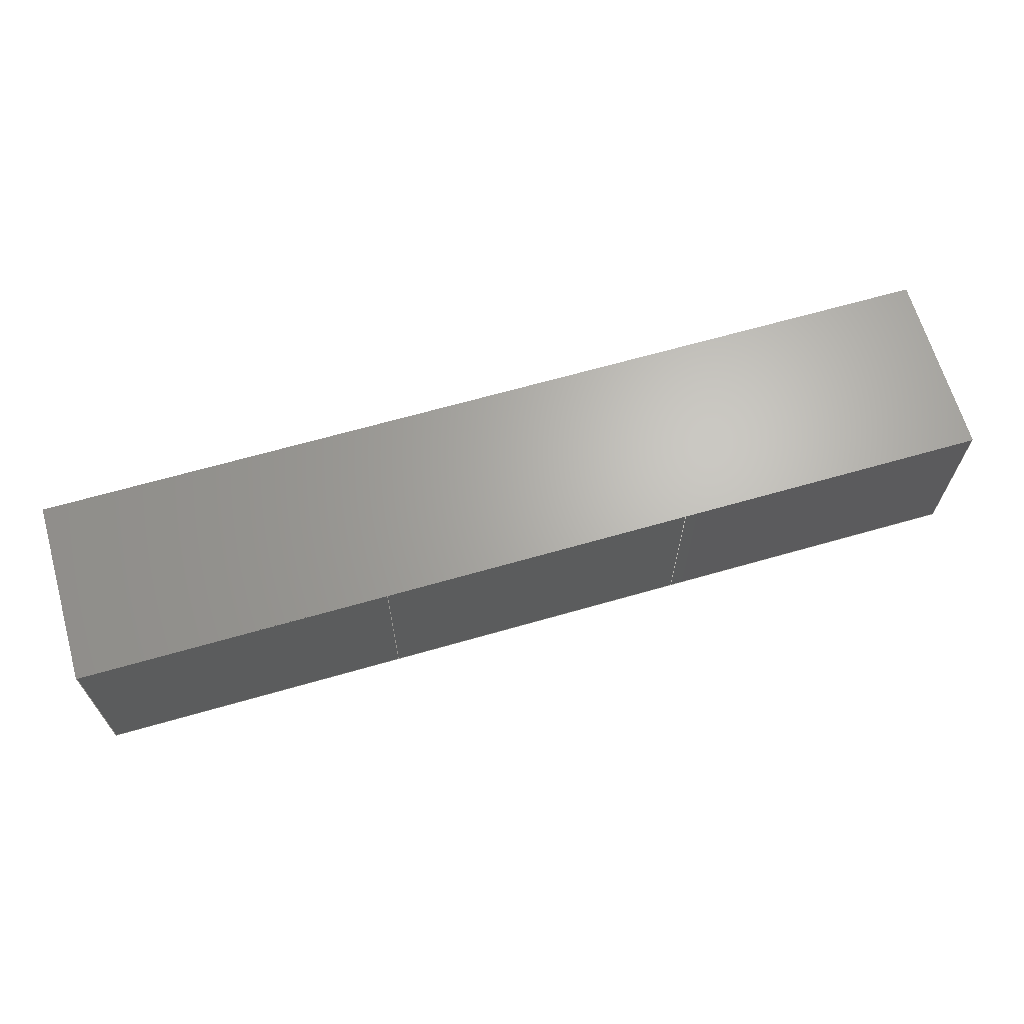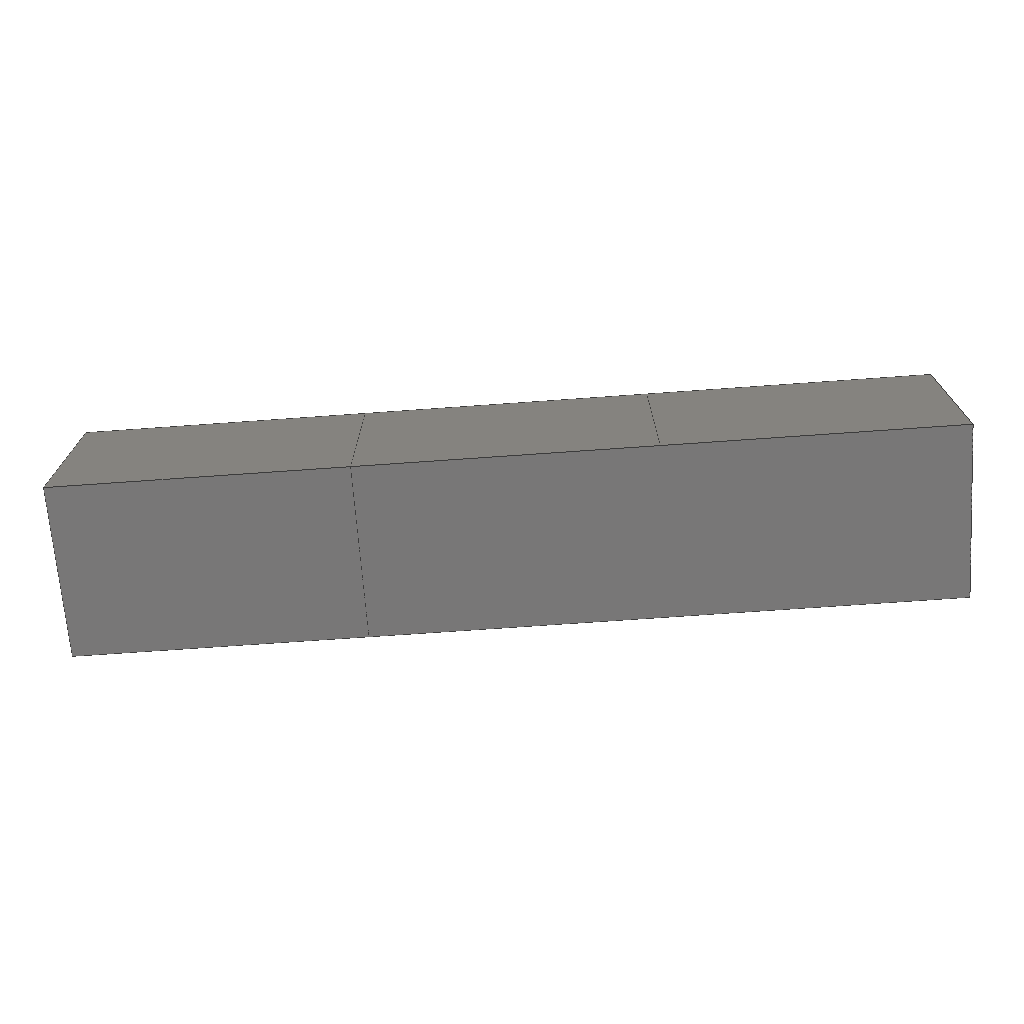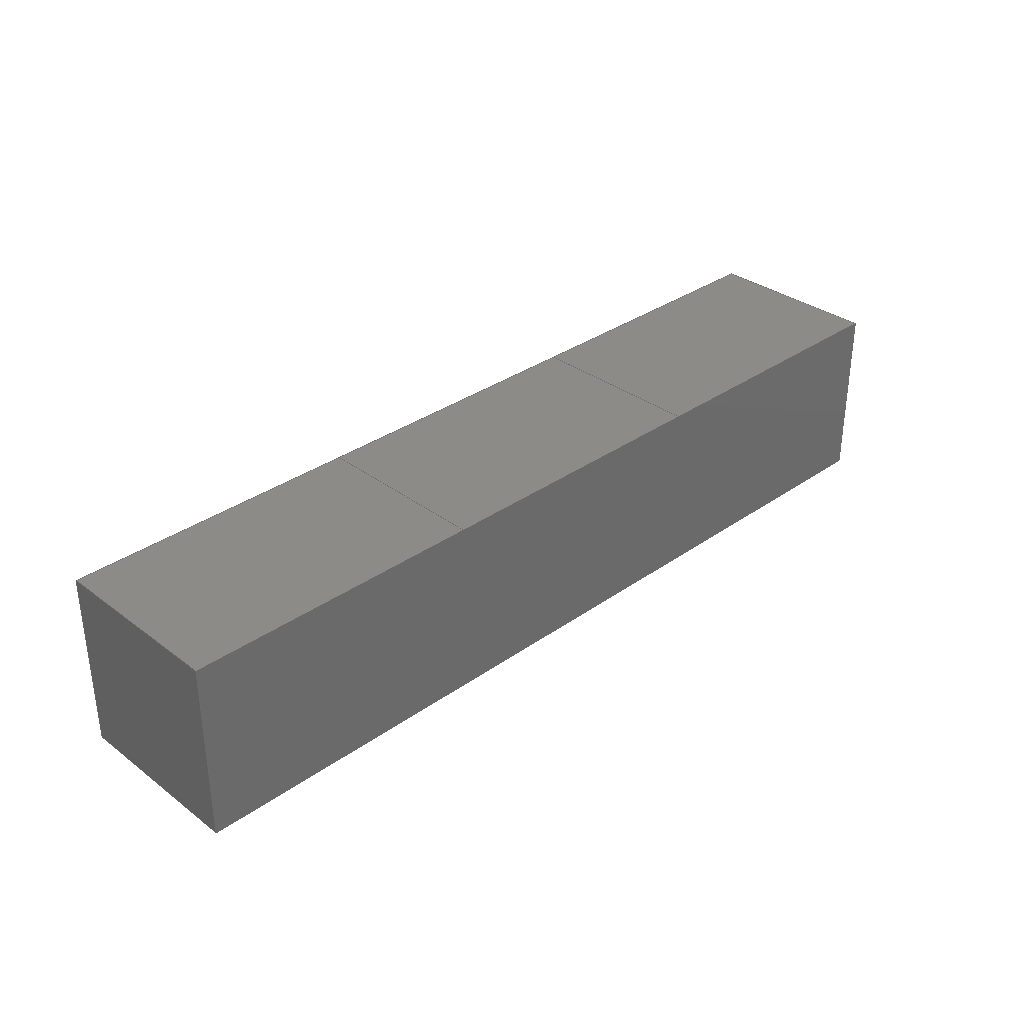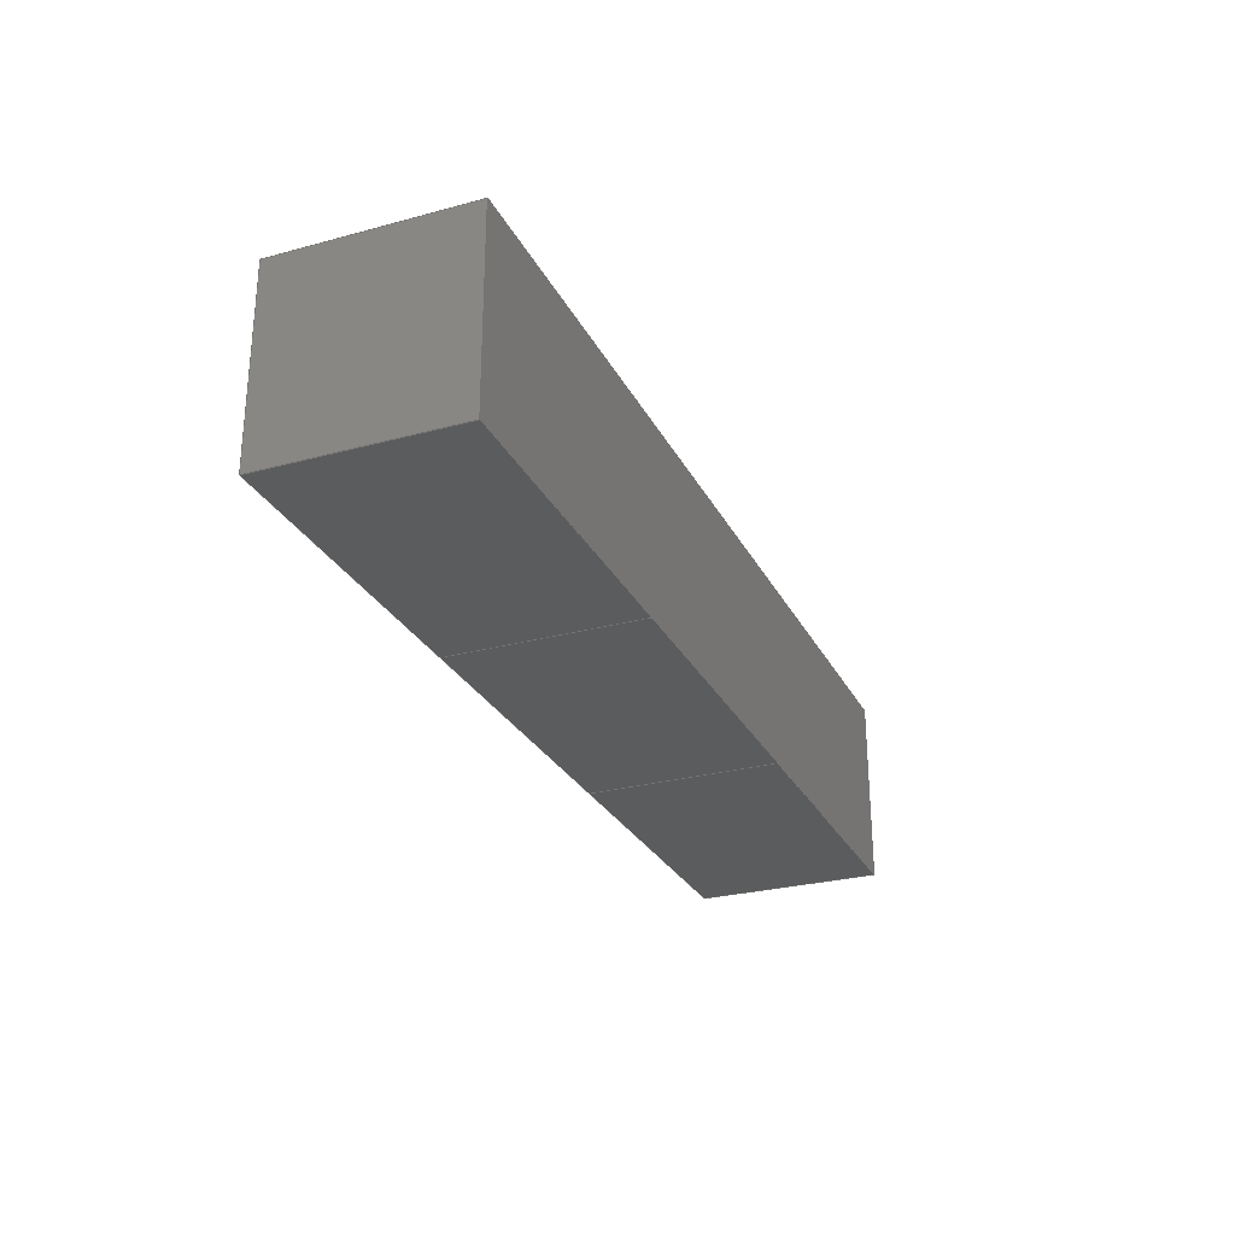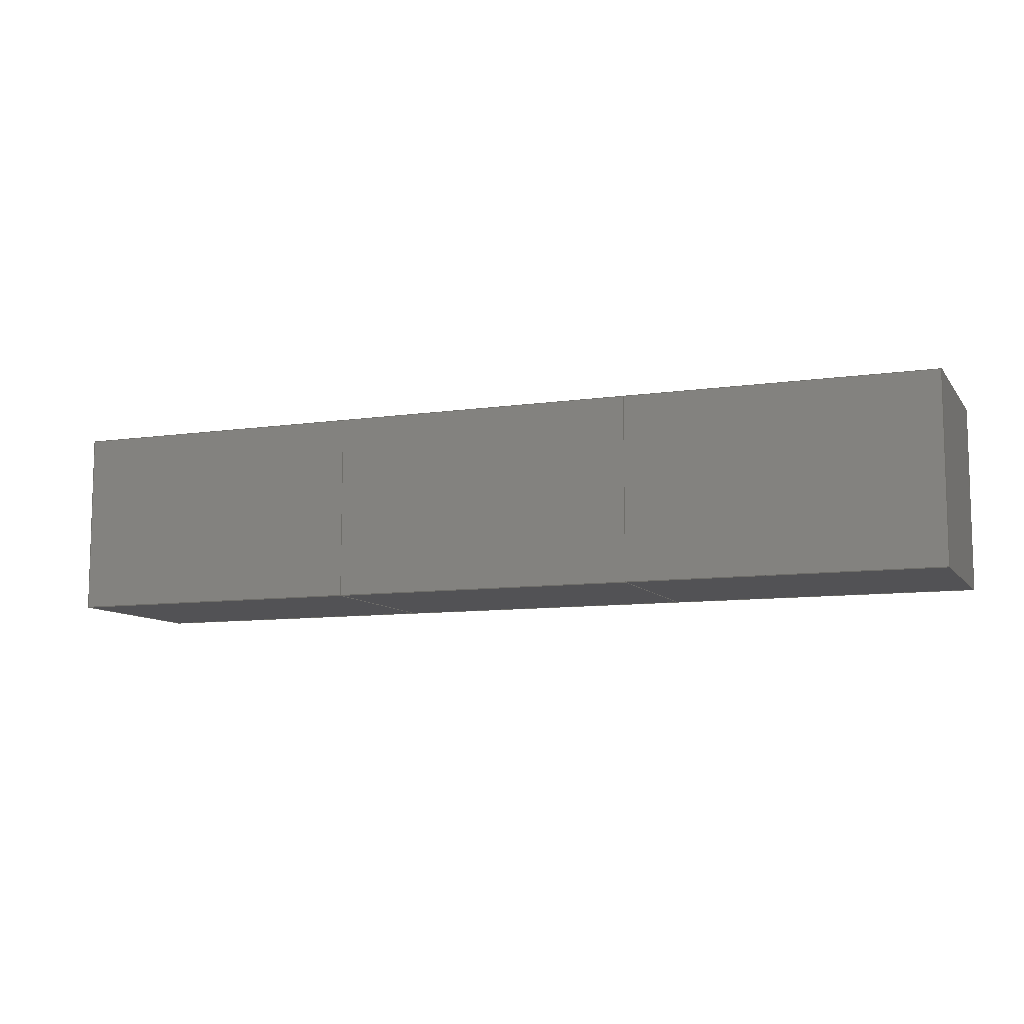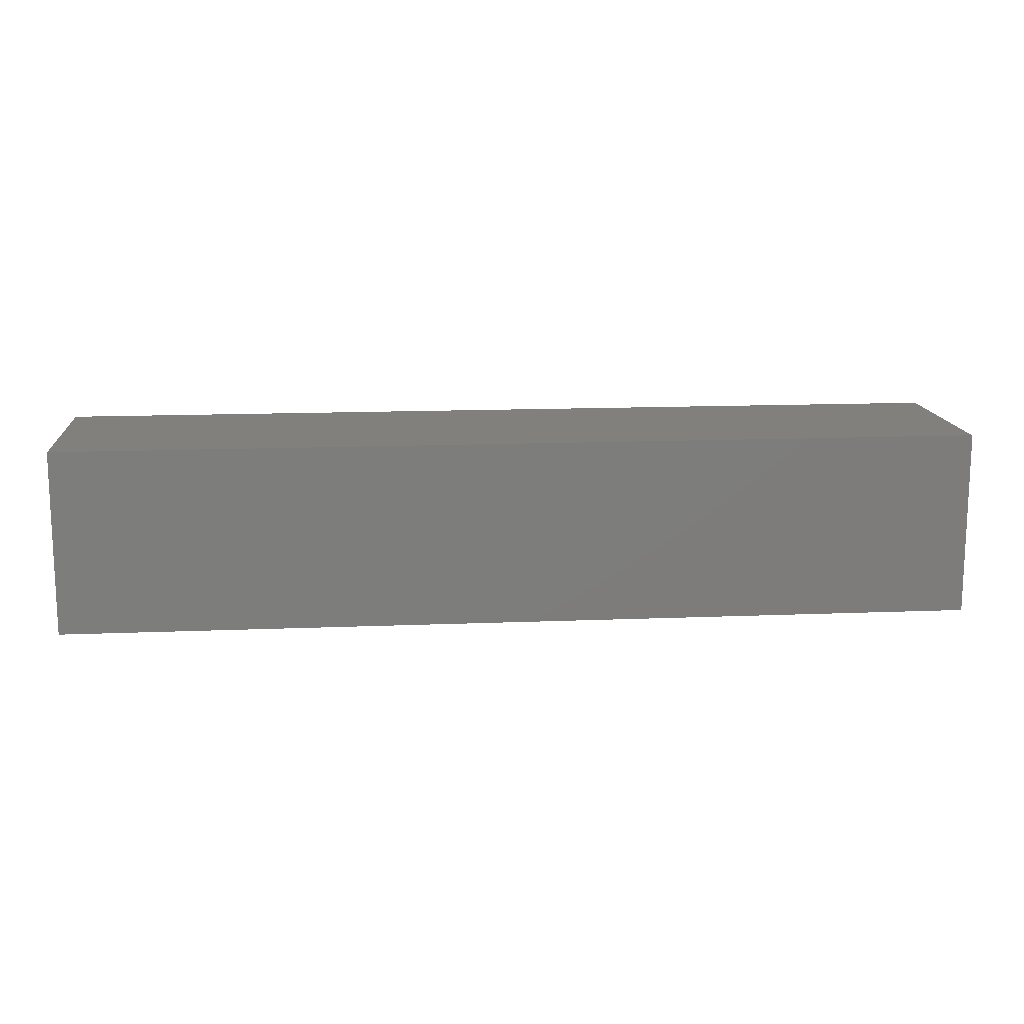
<metadata>
{"format":"iges","ext":"igs","renderer":"f3d","projection":"perspective","resolution":1024,"background":"white","views":[{"elev":65.8,"azim":163.9,"up":"+Z"},{"elev":-70.2,"azim":-175.9,"up":"+Z"},{"elev":33.1,"azim":-44.2,"up":"+Y"},{"elev":-27.5,"azim":-67.5,"up":"+Y"},{"elev":-9.4,"azim":21.2,"up":"+Z"},{"elev":13.9,"azim":-5.2,"up":"+Y"}]}
</metadata>
<code>

1H,,1H;,,
48HC:\Users\TY\Desktop\vem\models\beams\perf\b3igs,
26HRhinoceros ( Dec  8 2020 ),31HTrout Lake IGES 012 Dec  8 2020,
32,38,6,308,15,
,
1D0,6,1HM,1,0.000254D0,13H2.104e+05,
0.001D0,
5D0,
,
,
10,0,13H2.104e+05;
     314       1       0       0       0       0       0       000000200
     314       0       1       1       0       0       0   COLOR       0
     406       2       0       0       1       0       0       000000300
     406       0      -1       1       3       0       0LEVELDEF       0
     406       3       0       0       0       0       0       000010300
     406       0       0       1      15       0       0 NAMETXT       0
     128       4       0       0       1       0       0       000000000
     128       0      -1       9       0       0       0 TrimSrf       0
     406      13       0       0       0       0       0       000010300
     406       0       0       1      15       0       0 NAMETXT       0
     128      14       0       0       1       0       0       000000000
     128       0      -1      10       0       0       0 TrimSrf       0
     406      24       0       0       0       0       0       000010300
     406       0       0       1      15       0       0 NAMETXT       0
     128      25       0       0       1       0       0       000000000
     128       0      -1      12       0       0       0 TrimSrf       0
     406      37       0       0       0       0       0       000010300
     406       0       0       1      15       0       0 NAMETXT       0
     128      38       0       0       1       0       0       000000000
     128       0      -1       9       0       0       0 TrimSrf       0
     406      47       0       0       0       0       0       000010300
     406       0       0       1      15       0       0 NAMETXT       0
     128      48       0       0       1       0       0       000000000
     128       0      -1       9       0       0       0 TrimSrf       0
     406      57       0       0       0       0       0       000010300
     406       0       0       1      15       0       0 NAMETXT       0
     128      58       0       0       1       0       0       000000000
     128       0      -1       8       0       0       0 TrimSrf       0
     406      66       0       0       0       0       0       000010300
     406       0       0       1      15       0       0 NAMETXT       0
     128      67       0       0       1       0       0       000000000
     128       0      -1      10       0       0       0 TrimSrf       0
     406      77       0       0       0       0       0       000010300
     406       0       0       1      15       0       0 NAMETXT       0
     128      78       0       0       1       0       0       000000000
     128       0      -1      10       0       0       0 TrimSrf       0
     406      88       0       0       0       0       0       000010300
     406       0       0       1      15       0       0 NAMETXT       0
     128      89       0       0       1       0       0       000000000
     128       0      -1      10       0       0       0 TrimSrf       0
     406      99       0       0       0       0       0       000010300
     406       0       0       1      15       0       0 NAMETXT       0
     128     100       0       0       1       0       0       000000000
     128       0      -1       8       0       0       0 TrimSrf       0
     406     108       0       0       0       0       0       000010300
     406       0       0       1      15       0       0 NAMETXT       0
     128     109       0       0       1       0       0       000000000
     128       0      -1      14       0       0       0 TrimSrf       0
     406     123       0       0       0       0       0       000010300
     406       0       0       1      15       0       0 NAMETXT       0
     128     124       0       0       1       0       0       000000000
     128       0      -1      11       0       0       0 TrimSrf       0
     314     135       0       0       0       0       0       000000200
     314       0       2       1       0       0       0   COLOR       0
     406     136       0       0       0       0       0       000010300
     406       0       0       1      15       0       0 NAMETXT       0
     128     137       0       0       1       0       0       000000000
     128       0     -53       7       0       0       0 TrimSrf       0
     406     144       0       0       0       0       0       000010300
     406       0       0       1      15       0       0 NAMETXT       0
     128     145       0       0       1       0       0       000000000
     128       0      -1       7       0       0       0 TrimSrf       0
314,0,0,0,20HRGB(   0,   0,   0 );                         0000001
406,2,1,7HDefault;                                               0000003
406,1,7HTrimSrf;                                                 0000005
128,2,2,2,2,0,0,1,0,0,0.6667D0,0.6667D0, 0000007
0.6667D0,1D0,1D0,1D0,0D0,0D0,0D0,1D0,  0000007
1D0,1D0,1D0,1D0,1D0,1D0,1D0,1D0,1D0,1D0,     0000007
1D0,3.333D0,0D0,0D0,4.167D0,0D0, 0000007
0D0,5D0,0D0,0D0,3.333D0,                     0000007
0.5D0,0D0,4.167D0,                  0000007
0.5D0,0D0,5D0,0.5D0,0D0,      0000007
3.333D0,1D0,0D0,4.167D0,1D0,0D0, 0000007
5D0,1D0,0D0,0.6667D0,1D0,0D0,1D0,0,1,5;  0000007
406,1,7HTrimSrf;                                                 0000009
128,2,2,2,2,0,0,1,0,0,0.6667D0,0.6667D0,0.6667D0,1D0,    0000011
1D0,1D0,0D0,0D0,0D0,1D0,1D0,1D0,1D0,1D0,     0000011
1D0,1D0,1D0,1D0,1D0,1D0,1D0,1.667D0,             0000011
1D0,0D0,0.8333D0,1D0,      0000011
0D0,0D0,1D0,0D0,1.667D0,1D0,          0000011
0.5D0,0.8333D0,1D0,            0000011
0.5D0,0D0,1D0,0.5D0,1.667D0, 0000011
1D0,1D0,0.8333D0,            0000011
1D0,1D0,0D0,1D0,1D0,     0000011
0.6667D0,1D0,0D0,1D0,0,1,9;                              0000011
406,1,7HTrimSrf;                                                 0000013
128,2,2,2,2,0,0,1,0,0,0D0,0D0,0D0,0.3333D0,    0000015
0.3333D0,0.3333D0,0D0,0D0,0D0,     0000015
1D0,1D0,1D0,1D0,1D0,1D0,1D0,1D0,1D0,1D0,     0000015
1D0,1D0,5D0,1D0,0D0,4.167D0,               0000015
1D0,0D0,3.333D0,                  0000015
1D0,0D0,5D0,                  0000015
1D0,0.5D0,4.167D0,                  0000015
1D0,0.5D0,3.333D0,   0000015
1D0,0.5D0,5D0,1D0,1D0,     0000015
4.167D0,1D0,1D0,   0000015
3.333D0,1D0,1D0,   0000015
0D0,0.3333D0,0D0,1D0,0,1,13;                   0000015
406,1,7HTrimSrf;                                                 0000017
128,2,2,2,2,0,0,1,0,0,0D0,0D0,0D0,0.3333D0,    0000019
0.3333D0,0.3333D0,0D0,0D0,0D0,     0000019
1D0,1D0,1D0,1D0,1D0,1D0,1D0,1D0,1D0,1D0,     0000019
1D0,1D0,0D0,0D0,1D0,0.8333D0,0D0,1D0,  0000019
1.667D0,0D0,1D0,0D0,0.5D0,1D0,          0000019
0.8333D0,0.5D0,1D0,  0000019
1.667D0,0.5D0,1D0,0D0,1D0, 0000019
1D0,0.8333D0,1D0,1D0,1.667D0,1D0,1D0,    0000019
0D0,0.3333D0,0D0,1D0,0,1,17;                   0000019
406,1,7HTrimSrf;                                                 0000021
128,2,2,2,2,0,0,1,0,0,0.6667D0,0.6667D0, 0000023
0.6667D0,1D0,1D0,1D0,0D0,0D0,0D0,1D0,  0000023
1D0,1D0,1D0,1D0,1D0,1D0,1D0,1D0,1D0,1D0,     0000023
1D0,3.333D0,0D0,0D0,4.167D0,0D0, 0000023
0D0,5D0,0D0,0D0,3.333D0,0D0,               0000023
0.5D0,4.167D0,0D0,                  0000023
0.5D0,5D0,0D0,0.5D0,            0000023
3.333D0,0D0,1D0,4.167D0,0D0,1D0, 0000023
5D0,0D0,1D0,0.6667D0,1D0,0D0,1D0,0,1,21; 0000023
406,1,7HTrimSrf;                                                 0000025
128,2,2,2,2,0,0,1,0,0,0D0,0D0,0D0,0.3333D0,    0000027
0.3333D0,0.3333D0,0D0,0D0,0D0,     0000027
1D0,1D0,1D0,1D0,1D0,1D0,1D0,1D0,1D0,1D0,     0000027
1D0,1D0,0D0,0D0,0D0,0.8333D0,0D0,0D0,  0000027
1.667D0,0D0,0D0,0D0,0D0,0.5D0,0.8333D0,    0000027
0D0,0.5D0,1.667D0,0D0,0.5D0, 0000027
0D0,0D0,1D0,0.8333D0,0D0,1D0,1.667D0,    0000027
0D0,1D0,0D0,0.3333D0,0D0,1D0,0,1,25;       0000027
406,1,7HTrimSrf;                                                 0000029
128,2,2,2,2,0,0,1,0,0,0.3333D0,0.3333D0,0.3333D0,          0000031
0.6667D0,0.6667D0,0.6667D0,  0000031
0D0,0D0,0D0,1D0,1D0,1D0,1D0,1D0,1D0,1D0,     0000031
1D0,1D0,1D0,1D0,1D0,1.667D0,0D0,0D0,             0000031
2.5D0,0D0,0D0,3.333D0,0D0,0D0, 0000031
1.667D0,0D0,0.5D0,2.5D0,0D0,  0000031
0.5D0,3.333D0,0D0,                  0000031
0.5D0,1.667D0,0D0,1D0,2.5D0,  0000031
0D0,1D0,3.333D0,0D0,1D0,0.3333D0,          0000031
0.6667D0,0D0,1D0,0,1,29;                         0000031
406,1,7HTrimSrf;                                                 0000033
128,2,2,2,2,0,0,1,0,0,0.6667D0,0.6667D0, 0000035
0.6667D0,1D0,1D0,1D0,0D0,0D0,0D0,1D0,  0000035
1D0,1D0,1D0,1D0,1D0,1D0,1D0,1D0,1D0,1D0,     0000035
1D0,3.333D0,0D0,1D0,4.167D0,0D0, 0000035
1D0,5D0,0D0,1D0,3.333D0,                     0000035
0.5D0,1D0,4.167D0,   0000035
0.5D0,1D0,5D0,   0000035
0.5D0,1D0,3.333D0,1D0,1D0,      0000035
4.167D0,1D0,1D0,5D0,1D0,1D0,               0000035
0.6667D0,1D0,0D0,1D0,0,1,33;                   0000035
406,1,7HTrimSrf;                                                 0000037
128,2,2,2,2,0,0,1,0,0,0.3333D0,0.3333D0,0.3333D0,          0000039
0.6667D0,0.6667D0,0.6667D0,  0000039
0D0,0D0,0D0,1D0,1D0,1D0,1D0,1D0,1D0,1D0,     0000039
1D0,1D0,1D0,1D0,1D0,1.667D0,0D0,0D0,             0000039
2.5D0,0D0,0D0,3.333D0,0D0,0D0, 0000039
1.667D0,0.5D0,0D0,2.5D0,        0000039
0.5D0,0D0,3.333D0,                  0000039
0.5D0,0D0,1.667D0,1D0,0D0,                0000039
2.5D0,1D0,0D0,3.333D0,1D0,0D0, 0000039
0.3333D0,0.6667D0,0D0,1D0,0,1,37;              0000039
406,1,7HTrimSrf;                                                 0000041
128,2,2,2,2,0,0,1,0,0,0D0,0D0,0D0,0.3333D0,    0000043
0.3333D0,0.3333D0,0D0,0D0,0D0,     0000043
1D0,1D0,1D0,1D0,1D0,1D0,1D0,1D0,1D0,1D0,     0000043
1D0,1D0,0D0,0D0,0D0,0.8333D0,0D0,0D0,  0000043
1.667D0,0D0,0D0,0D0,0.5D0,0D0,0.8333D0,    0000043
0.5D0,0D0,1.667D0,0.5D0,0D0, 0000043
0D0,1D0,0D0,0.8333D0,1D0,0D0,1.667D0,    0000043
1D0,0D0,0D0,0.3333D0,0D0,1D0,0,1,41;       0000043
406,1,7HTrimSrf;                                                 0000045
128,2,2,2,2,0,0,1,0,0,0.3333D0,0.3333D0, 0000047
0.3333D0,0.6667D0,0.6667D0,  0000047
0.6667D0,0D0,0D0,0D0,1D0,1D0,1D0,1D0,  0000047
1D0,1D0,1D0,1D0,1D0,1D0,1D0,1D0,                 0000047
3.333D0,1D0,0D0,                  0000047
2.5D0,1D0,0D0,                  0000047
1.667D0,1D0,0D0,                  0000047
3.333D0,1D0,0.5D0,   0000047
2.5D0,1D0,0.5D0,   0000047
1.667D0,1D0,0.5D0,   0000047
3.333D0,1D0,1D0,   0000047
2.5D0,1D0,1D0,   0000047
1.667D0,1D0,1D0,   0000047
0.3333D0,0.6667D0,0D0,1D0,0,1,45;    0000047
406,1,7HTrimSrf;                                                 0000049
128,2,2,2,2,0,0,1,0,0,0.3333D0,0.3333D0,0.3333D0,          0000051
0.6667D0,0.6667D0,0.6667D0,  0000051
0D0,0D0,0D0,1D0,1D0,1D0,1D0,1D0,1D0,1D0,     0000051
1D0,1D0,1D0,1D0,1D0,1.667D0,0D0,1D0,             0000051
2.5D0,0D0,1D0,3.333D0,0D0,1D0, 0000051
1.667D0,0.5D0,1D0,             0000051
2.5D0,0.5D0,1D0,   0000051
3.333D0,0.5D0,1D0,   0000051
1.667D0,1D0,1D0,2.5D0,1D0,1D0,           0000051
3.333D0,1D0,1D0,0.3333D0,0.6667D0, 0000051
0D0,1D0,0,1,49;                                              0000051
314,100,0,0,20HRGB( 255,   0,   0 );                       0000053
406,1,7HTrimSrf;                                                 0000055
128,2,2,2,2,0,0,1,0,0,0D0,0D0,0D0,1D0,1D0,1D0,0D0, 0000057
0D0,0D0,1D0,1D0,1D0,1D0,1D0,1D0,1D0,1D0,     0000057
1D0,1D0,1D0,1D0,0D0,1D0,0D0,0D0,0.5D0,0D0,     0000057
0D0,0D0,0D0,0D0,1D0,0.5D0,0D0,        0000057
0.5D0,0.5D0,0D0,0D0,0.5D0,0D0,1D0,1D0,  0000057
0D0,0.5D0,1D0,0D0,0D0,1D0,0D0,1D0,0D0,1D0,0,1, 0000057
55;                                                              0000057
406,1,7HTrimSrf;                                                 0000059
128,2,2,2,2,0,0,1,0,0,0D0,0D0,0D0,1D0,1D0,1D0,0D0, 0000061
0D0,0D0,1D0,1D0,1D0,1D0,1D0,1D0,1D0,1D0,     0000061
1D0,1D0,1D0,1D0,5D0,0D0,0D0,5D0,0.5D0,0D0,     0000061
5D0,1D0,0D0,5D0,0D0,0.5D0,               0000061
5D0,0.5D0,0.5D0,5D0,             0000061
1D0,0.5D0,5D0,0D0,1D0,5D0,0.5D0,1D0,  0000061
5D0,1D0,1D0,0D0,1D0,0D0,1D0,0,1,59;                0000061
S0000001G0000011D0000062P0000151
</code>
